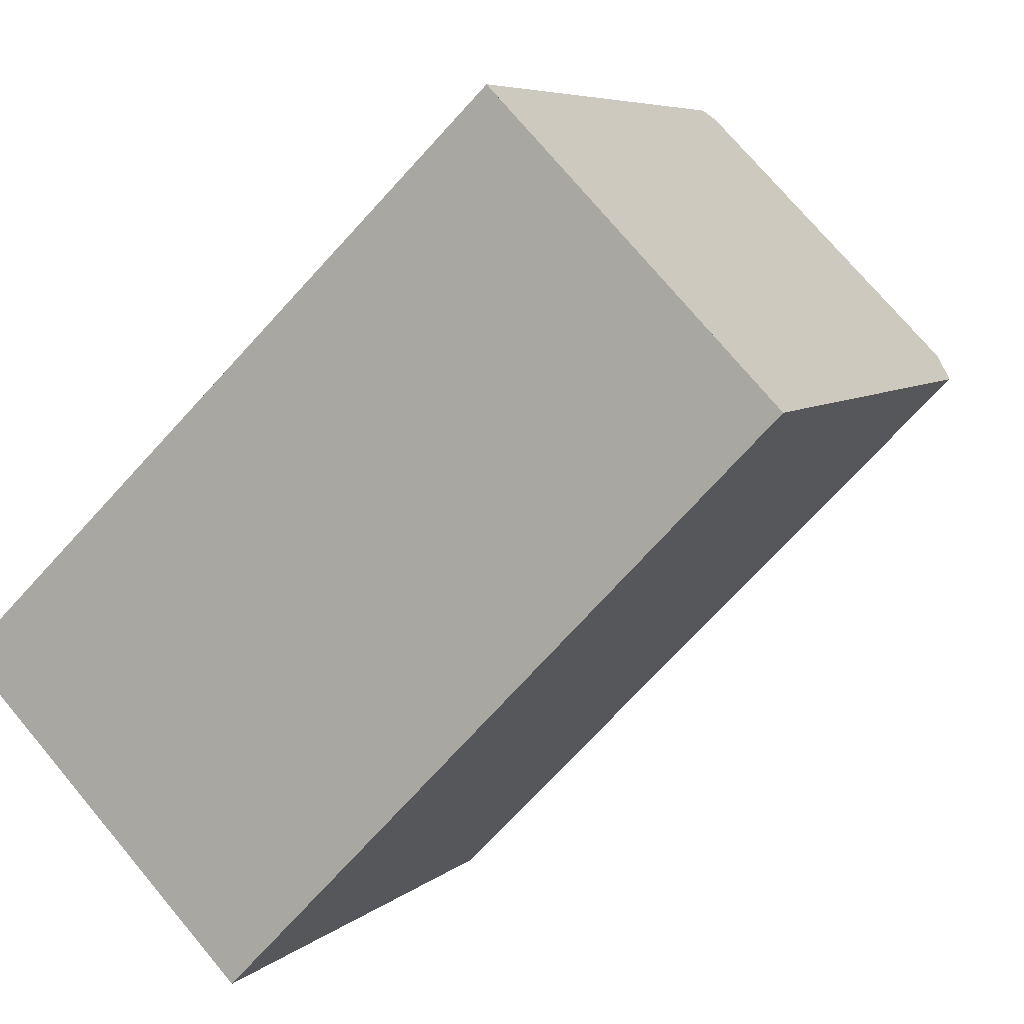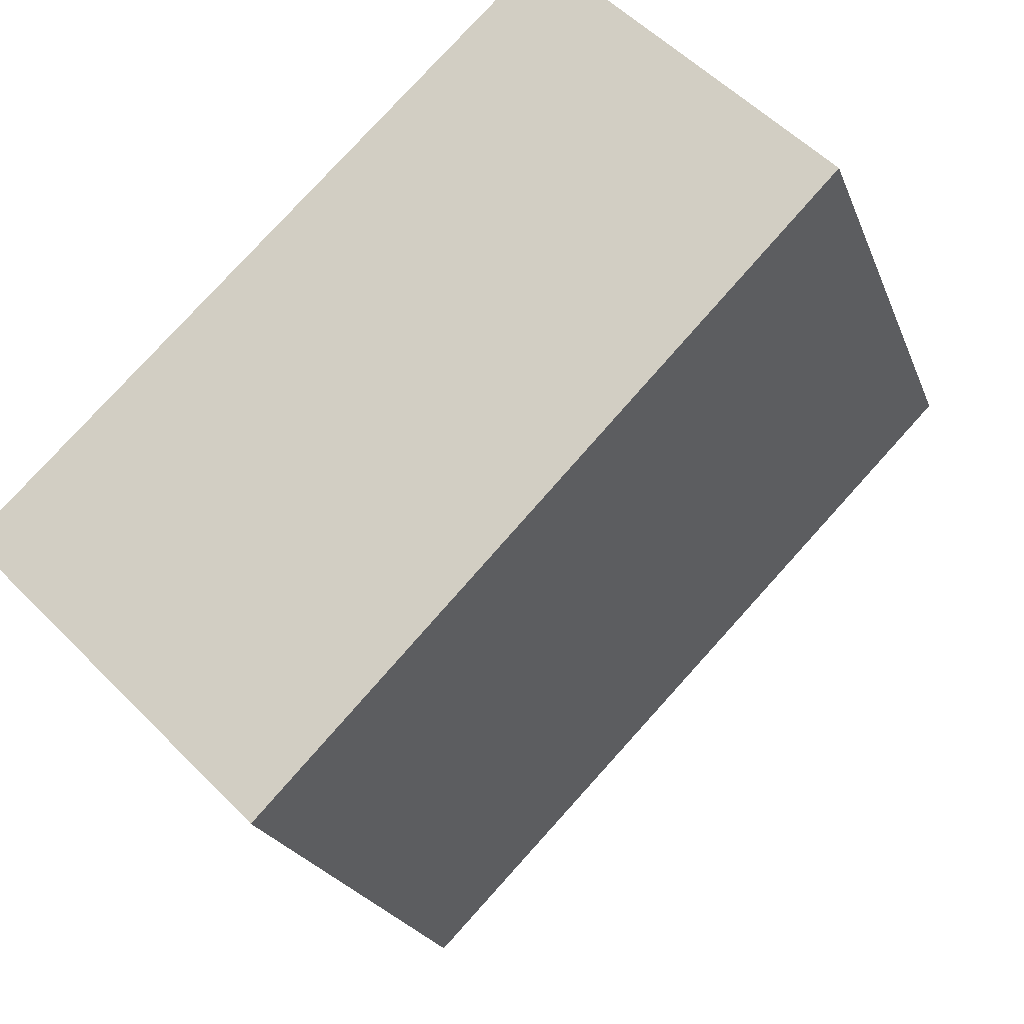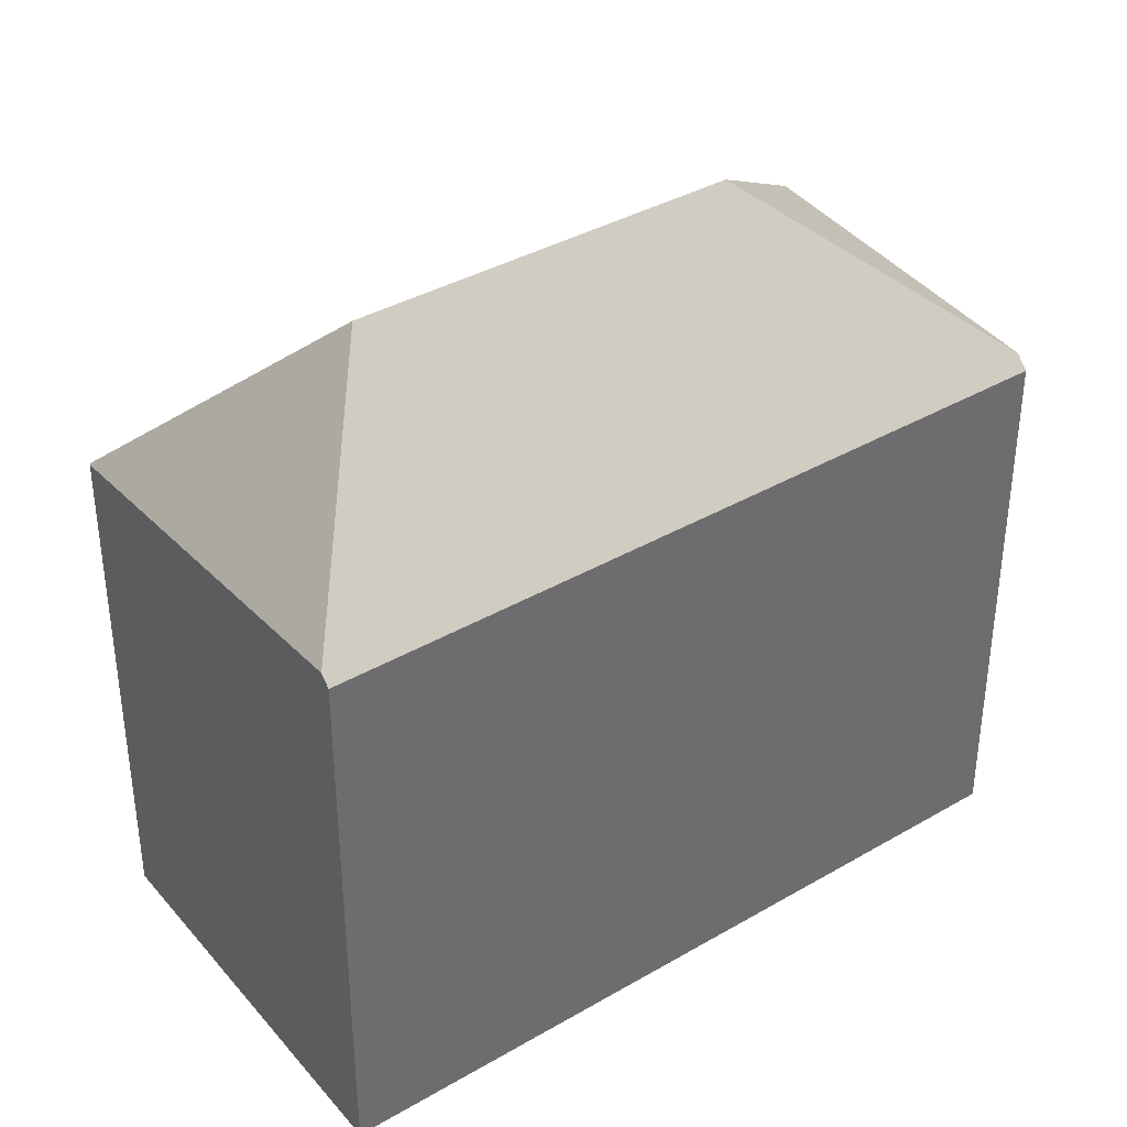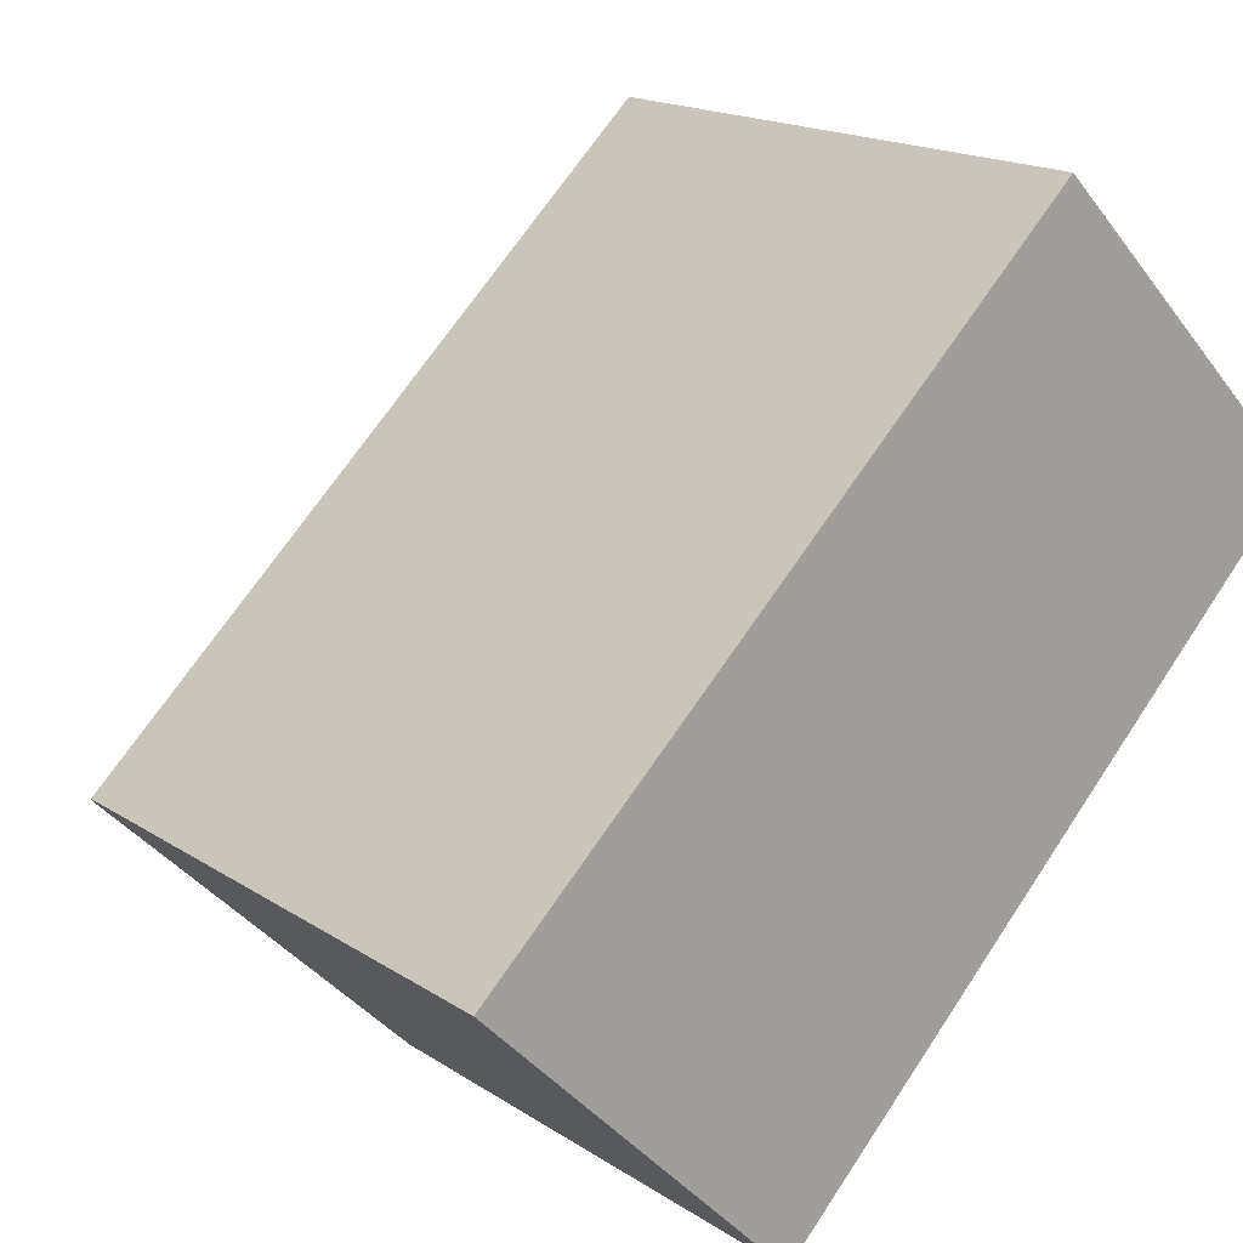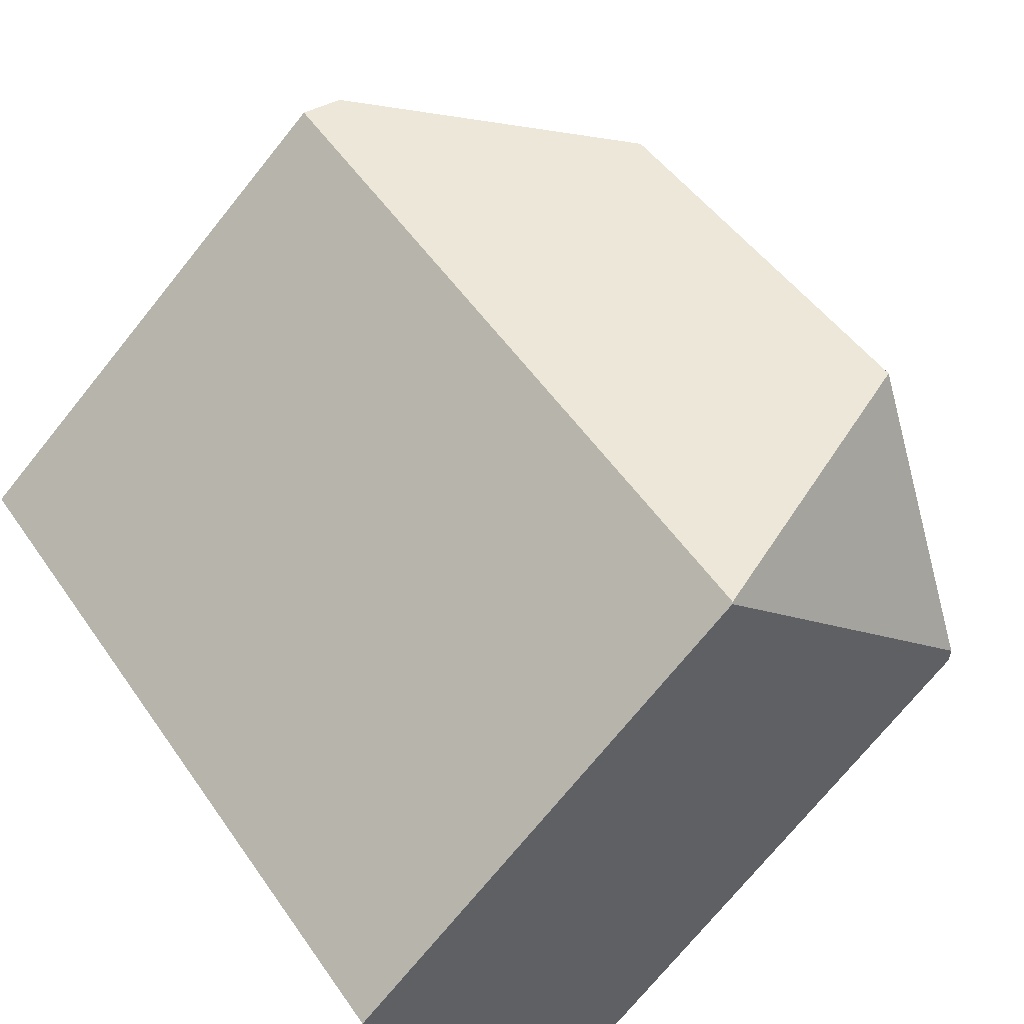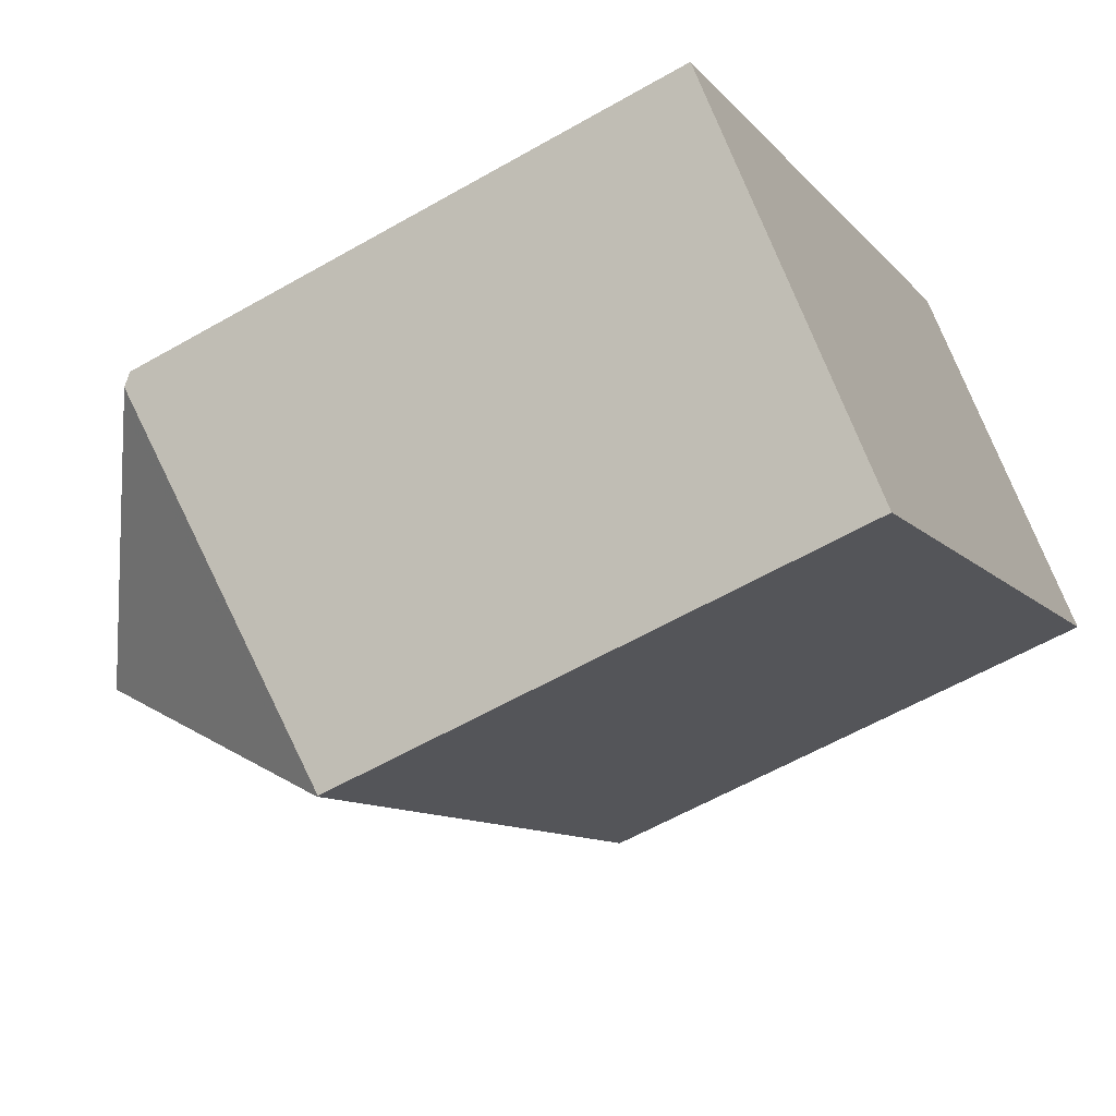
<metadata>
{"format":"obj","ext":"obj","renderer":"f3d","projection":"perspective","resolution":1024,"background":"white","views":[{"elev":6.2,"azim":-155.8,"up":"+Y"},{"elev":-21.6,"azim":-163.1,"up":"+Y"},{"elev":39.0,"azim":99.7,"up":"+Z"},{"elev":16.9,"azim":142.5,"up":"+Y"},{"elev":-72.7,"azim":-38.9,"up":"+Y"},{"elev":-58.6,"azim":120.7,"up":"+Y"}]}
</metadata>
<code>
v 21.86 -1731 7.205
v 14.62 -1724 7.092
v 11.09 -1728 7.014
v 18.06 -1735 6.846
v 14.88 -1728 9.558
v 14.5 -1725 7.258
v 18.6 -1732 9.636
v 21.77 -1731 7.333
v 21.5 -1731 7.53
v 14.63 -1724 7.092
v 14.5 -1725 7.258
v 21.77 -1731 7.333
v 14.88 -1728 9.558
v 18.6 -1732 9.636
v 18.05 -1735 6.866
v 11.38 -1728 7.41
v 11.38 -1728 7.41
v 14.88 -1728 9.558
v 18.05 -1735 6.866
v 18.6 -1732 9.636
v 21.5 -1731 7.53
v 21.62 -1732 7.313
v 18.05 -1735 6.874
v 18.05 -1735 6.874
v 18.07 -1735 6.846
v 11.1 -1728 7.021
v 18.08 -1735 7.03
v 21.52 -1732 7.482
v 17.97 -1735 6.875
v 18.08 -1735 7.03
v 21.76 -1731 7.204
v 21.56 -1731 7.487
v 17.97 -1735 6.868
v 21.56 -1731 7.487
v 21.54 -1732 7.485
v 21.53 -1731 7.505
v 14.53 -1725 7.395
v 20.97 -1731 7.496
v 21.53 -1731 7.505
v 14.41 -1725 7.262
v 14.53 -1725 7.395
v 21.64 -1732 7.316
v 17.68 -1731 9.617
v 15.77 -1733 6.922
v 15.76 -1733 6.915
v 19.29 -1729 7.389
v 19.45 -1729 7.167
v 19.24 -1729 7.469
v 17.68 -1731 9.617
v 18.33 -1735 7.063
v 18.43 -1735 6.894
v 18.15 -1735 7.384
v 11.56 -1728 7.524
v 16.13 -1732 7.427
v 18.15 -1735 7.384
v 11.56 -1728 7.524
v 11.46 -1728 7.406
v 21.32 -1732 7.66
v 18.25 -1735 7.217
v 18.12 -1735 7.198
v 18.12 -1735 7.198
v 21.43 -1731 7.503
v 21.65 -1731 7.202
v 17.89 -1735 6.877
v 17.88 -1735 6.87
v 21.42 -1731 7.525
v 21.32 -1732 7.66
v 21.77 -1731 7.333
v 21.86 -1731 7.205
v 21.86 -1731 0
v 21.77 -1731 0
v 14.63 -1724 7.092
v 14.62 -1724 7.092
v 14.62 -1724 -8.882e-16
v 14.63 -1724 0
v 11.1 -1728 7.021
v 11.09 -1728 7.014
v 11.09 -1728 -8.882e-16
v 11.1 -1728 -8.882e-16
v 18.05 -1735 6.866
v 18.06 -1735 6.846
v 18.06 -1735 0
v 18.05 -1735 -8.882e-16
v 14.62 -1724 7.092
v 14.5 -1725 7.258
v 14.5 -1725 0
v 14.62 -1724 -8.882e-16
v 19.45 -1729 7.167
v 14.63 -1724 7.092
v 14.63 -1724 0
v 19.45 -1729 0
v 21.64 -1732 7.316
v 21.77 -1731 7.333
v 21.77 -1731 0
v 21.64 -1732 8.882e-16
v 11.46 -1728 7.406
v 11.38 -1728 7.41
v 11.38 -1728 0
v 11.46 -1728 8.882e-16
v 17.97 -1735 6.868
v 18.05 -1735 6.866
v 18.05 -1735 -8.882e-16
v 17.97 -1735 8.882e-16
v 18.43 -1735 6.894
v 21.62 -1732 7.313
v 21.62 -1732 0
v 18.43 -1735 0
v 18.06 -1735 6.846
v 18.07 -1735 6.846
v 18.07 -1735 8.882e-16
v 18.06 -1735 0
v 11.38 -1728 7.41
v 11.1 -1728 7.021
v 11.1 -1728 -8.882e-16
v 11.38 -1728 0
v 21.86 -1731 7.205
v 21.76 -1731 7.204
v 21.76 -1731 0
v 21.86 -1731 0
v 17.88 -1735 6.87
v 17.97 -1735 6.868
v 17.97 -1735 8.882e-16
v 17.88 -1735 -8.882e-16
v 14.5 -1725 7.258
v 14.41 -1725 7.262
v 14.41 -1725 0
v 14.5 -1725 0
v 21.62 -1732 7.313
v 21.64 -1732 7.316
v 21.64 -1732 8.882e-16
v 21.62 -1732 0
v 11.09 -1728 7.014
v 15.76 -1733 6.915
v 15.76 -1733 -8.882e-16
v 11.09 -1728 -8.882e-16
v 21.65 -1731 7.202
v 19.45 -1729 7.167
v 19.45 -1729 0
v 21.65 -1731 -8.882e-16
v 18.07 -1735 6.846
v 18.43 -1735 6.894
v 18.43 -1735 0
v 18.07 -1735 8.882e-16
v 14.41 -1725 7.262
v 11.46 -1728 7.406
v 11.46 -1728 8.882e-16
v 14.41 -1725 0
v 21.76 -1731 7.204
v 21.65 -1731 7.202
v 21.65 -1731 -8.882e-16
v 21.76 -1731 0
v 15.76 -1733 6.915
v 17.88 -1735 6.87
v 17.88 -1735 -8.882e-16
v 15.76 -1733 -8.882e-16
v 21.86 -1731 0
v 18.06 -1735 0
v 11.09 -1728 0
v 14.62 -1724 0
f 62 39 9 66
f 66 9 67
f 57 40 41 13 56
f 25 4 15 24
f 29 23 19 33
f 35 34 12 42
f 51 25 24 27 50
f 30 23 29
f 60 52 59
f 54 44 26 17 53
f 31 1 8 32
f 45 3 26 44
f 36 34 35
f 35 28 21 36
f 63 31 32 39 62
f 46 38 48
f 40 11 41
f 42 22 28 35
f 64 44 54 55 61
f 65 45 44 64
f 46 10 47
f 48 37 6 2 10 46
f 49 5 37 48
f 50 28 22 51
f 59 52 14 58
f 53 18 43 54
f 54 43 20 55
f 56 16 57
f 58 21 28 50 59
f 59 50 27 60
f 62 38 46 47 63
f 61 30 29 64
f 64 29 33 65
f 66 38 62
f 67 7 49 48 38 66
f 69 70 71 68
f 73 74 75 72
f 77 78 79 76
f 81 82 83 80
f 85 86 87 84
f 89 90 91 88
f 93 94 95 92
f 97 98 99 96
f 101 102 103 100
f 105 106 107 104
f 109 110 111 108
f 113 114 115 112
f 117 118 119 116
f 121 122 123 120
f 125 126 127 124
f 129 130 131 128
f 133 134 135 132
f 137 138 139 136
f 141 142 143 140
f 145 146 147 144
f 149 150 151 148
f 153 154 155 152
f 157 158 159 156

</code>
